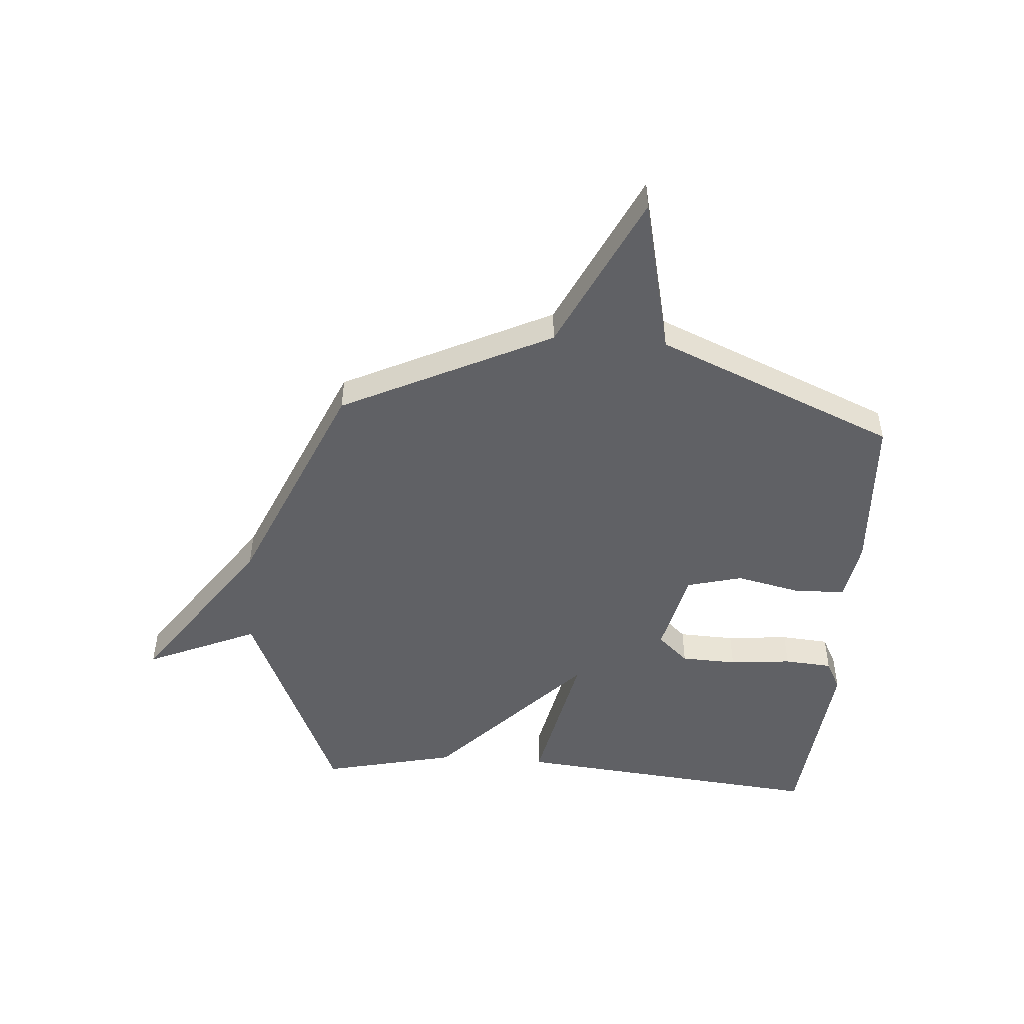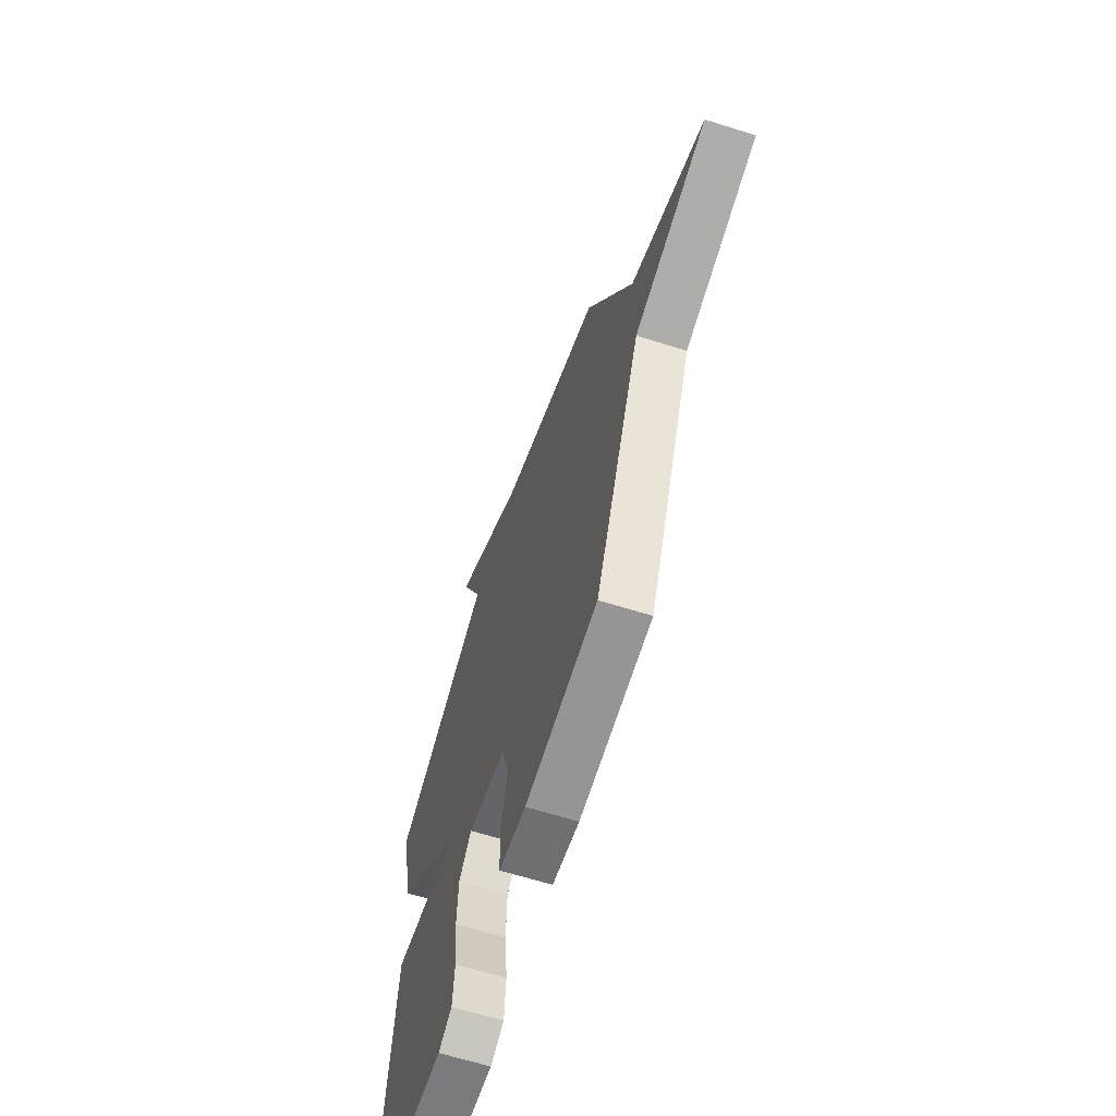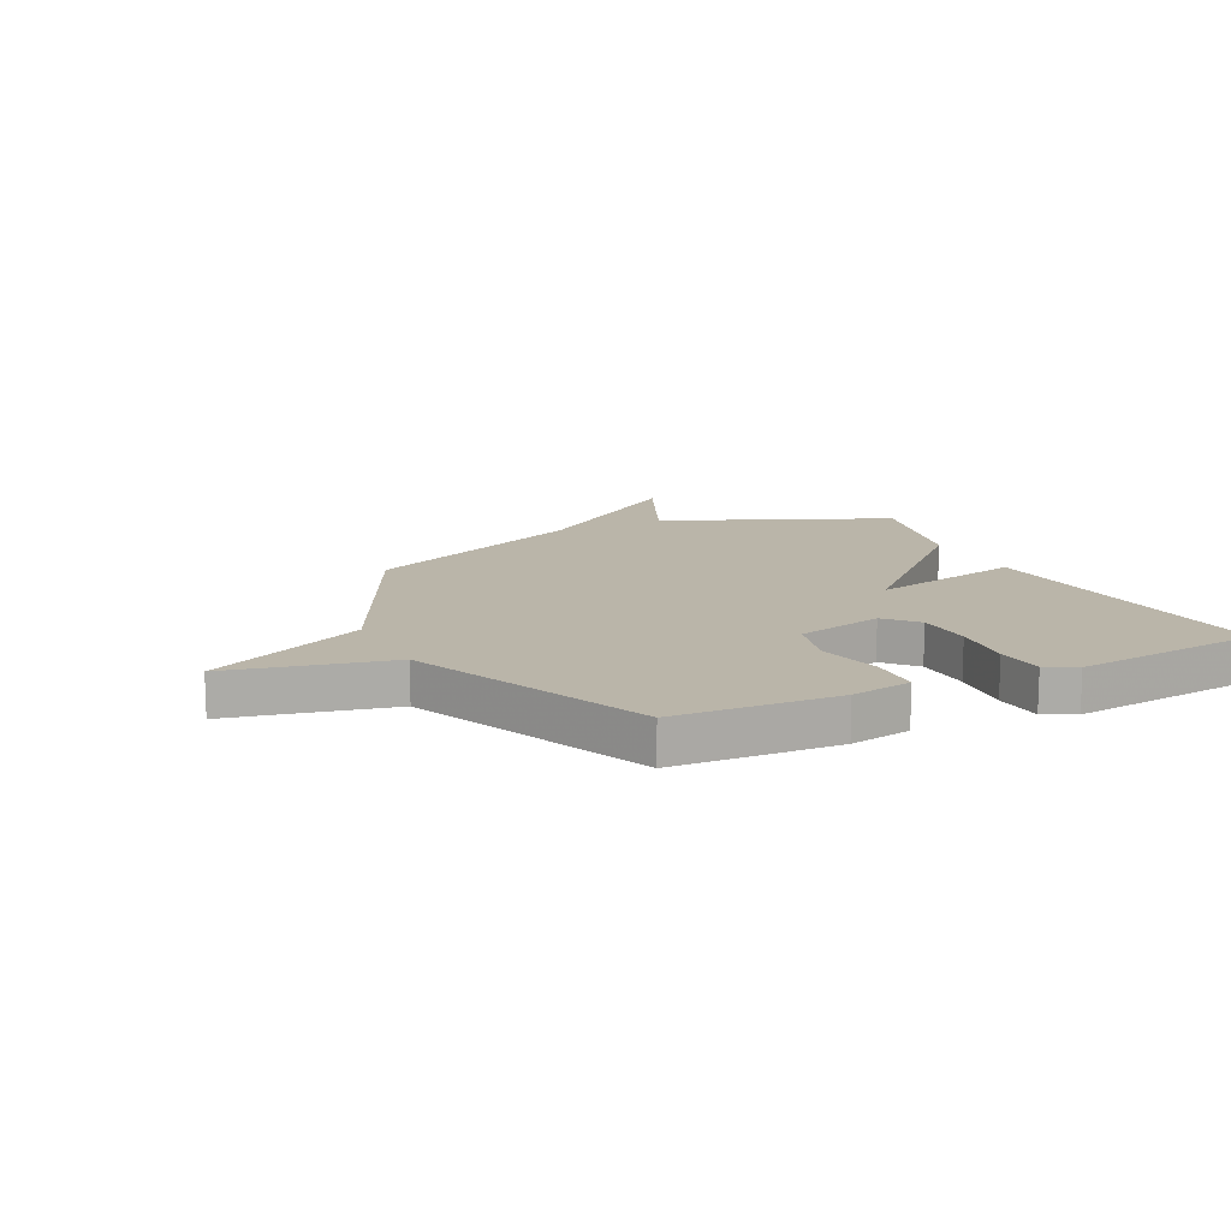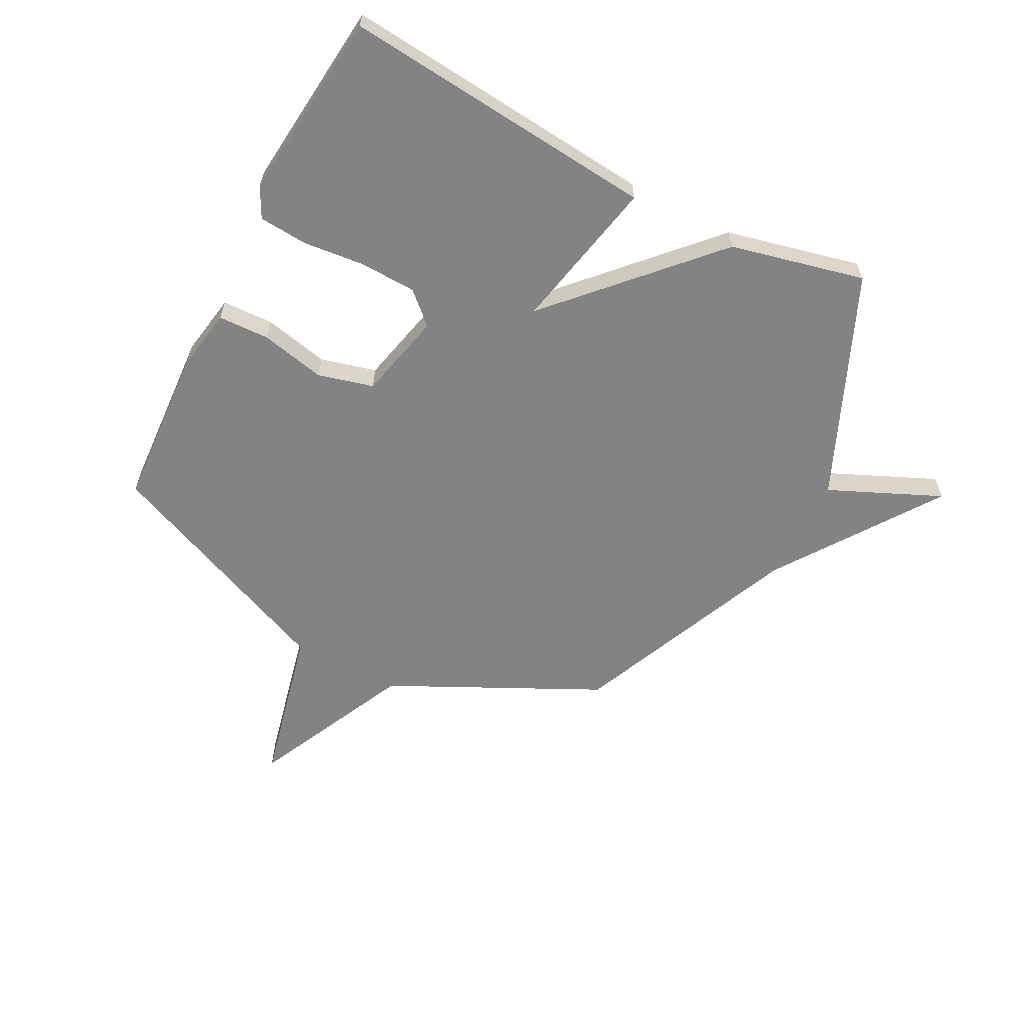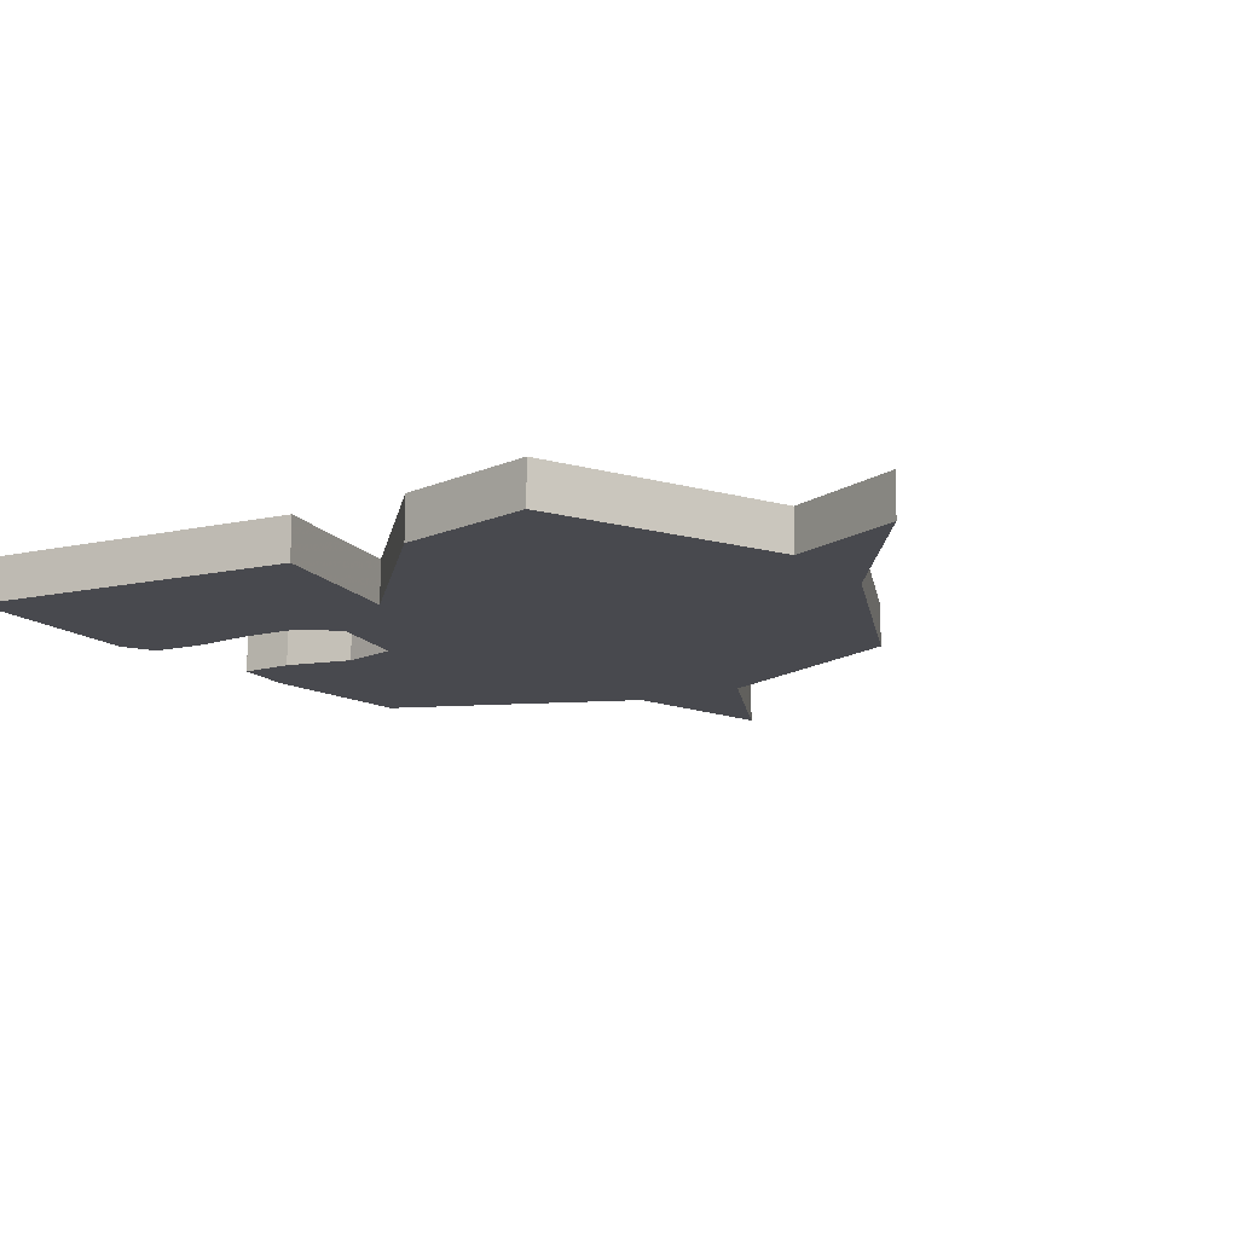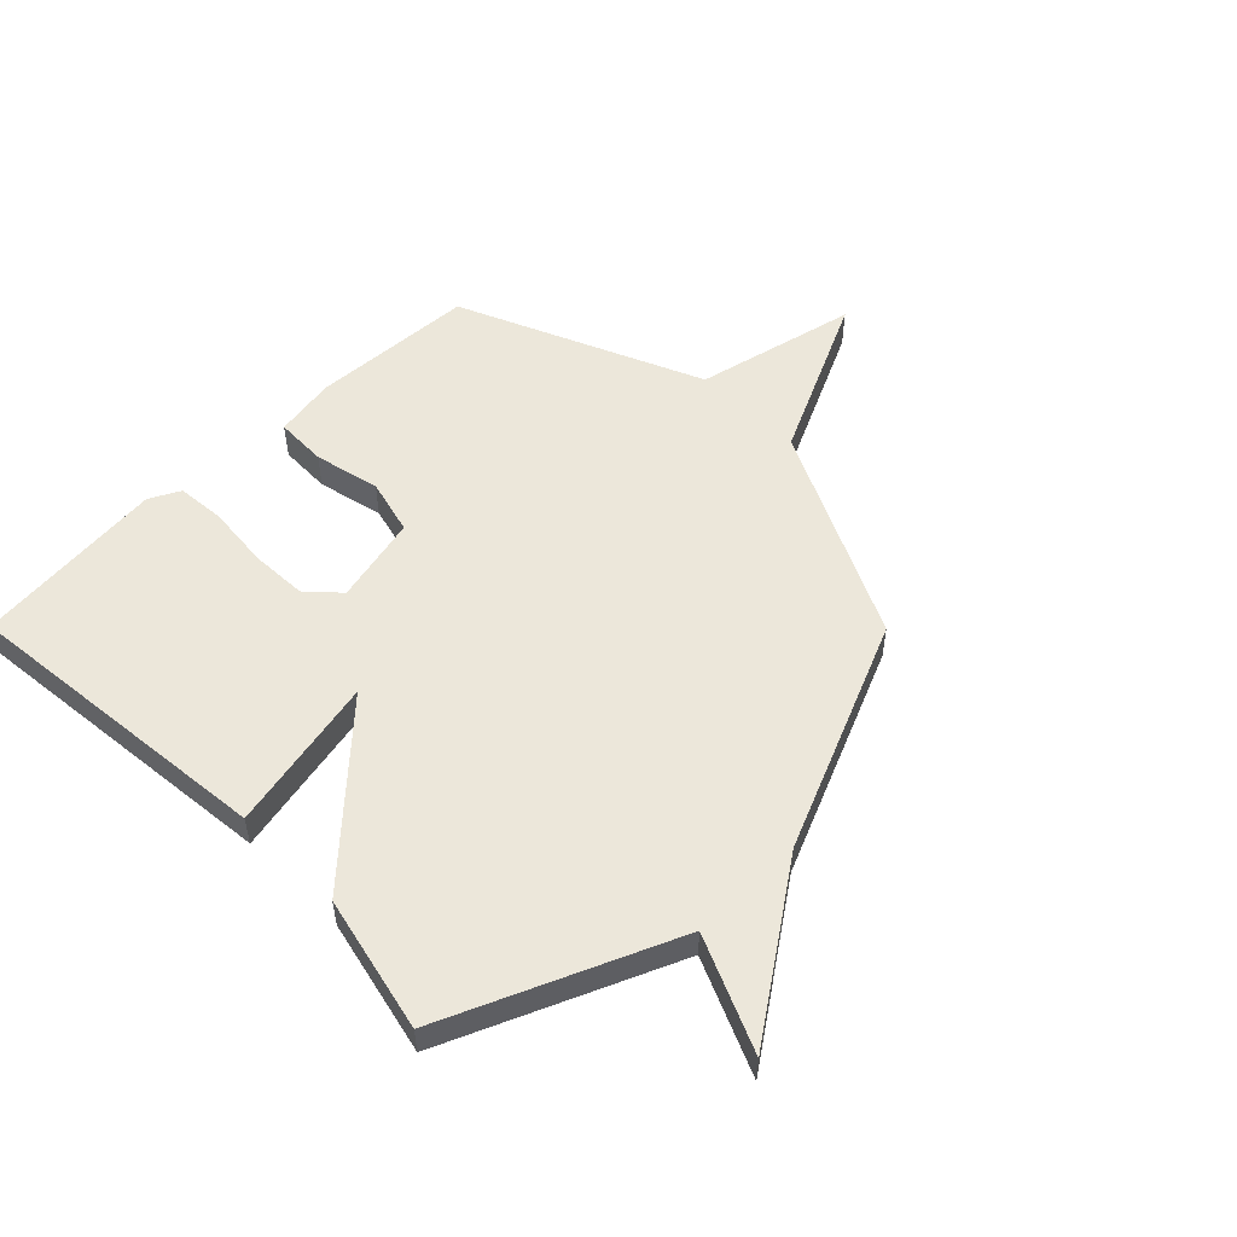
<metadata>
{"format":"obj","ext":"obj","renderer":"f3d","projection":"perspective","resolution":1024,"background":"white","views":[{"elev":-48.5,"azim":85.8,"up":"+Y"},{"elev":-64.4,"azim":72.4,"up":"+Z"},{"elev":13.6,"azim":153.9,"up":"+Y"},{"elev":-61.1,"azim":-117.3,"up":"+Y"},{"elev":-12.7,"azim":-57.2,"up":"+Y"},{"elev":52.6,"azim":-44.8,"up":"+Y"}]}
</metadata>
<code>
v -0.5 0.07 0.5
v -0.102 0.07 0.672
v -0.19 0.07 0.872
v 0.098 0.07 0.672
v 0.5 0.07 0.5
v 0.682 0.07 0.127
v 0.967 0.07 -0.008
v 0.682 0.07 -0.073
v 0.5 0.07 -0.5
v 0.21 0.07 -0.516
v 0.101 0.07 -0.497
v 0.098 0.07 -0.406
v 0.124 0.07 -0.29
v 0.098 0.07 -0.191
v -0.057 0.07 -0.155
v -0.108 0.07 -0.21
v -0.112 0.07 -0.31
v -0.101 0.07 -0.421
v -0.108 0.07 -0.507
v -0.162 0.07 -0.535
v -0.5 0.07 -0.5
v -0.445 0.07 0.061
v -0.172 0.07 0.004
v -0.445 0.07 0.261
v -0.5 0 0.5
v -0.102 0 0.672
v -0.19 0 0.872
v 0.098 0 0.672
v 0.5 0 0.5
v 0.682 0 0.127
v 0.967 0 -0.008
v 0.682 0 -0.073
v 0.5 0 -0.5
v 0.21 0 -0.516
v 0.101 0 -0.497
v 0.098 0 -0.406
v 0.124 0 -0.29
v 0.098 0 -0.191
v -0.057 0 -0.155
v -0.108 0 -0.21
v -0.112 0 -0.31
v -0.101 0 -0.421
v -0.108 0 -0.507
v -0.162 0 -0.535
v -0.5 0 -0.5
v -0.445 0 0.061
v -0.172 0 0.004
v -0.445 0 0.261
f 23 24 1 2
f 21 22 23
f 20 21 23
f 19 20 23
f 18 19 23
f 17 18 23
f 16 17 23 2
f 15 16 2
f 14 15 2
f 13 14 2
f 11 12 13
f 10 11 13
f 9 10 13
f 8 9 13
f 8 13 2
f 6 7 8
f 6 8 2
f 5 6 2
f 4 5 2
f 2 3 4
f 26 25 48 47
f 47 46 45
f 47 45 44
f 47 44 43
f 47 43 42
f 47 42 41
f 26 47 41 40
f 26 40 39
f 26 39 38
f 26 38 37
f 37 36 35
f 37 35 34
f 37 34 33
f 37 33 32
f 26 37 32
f 32 31 30
f 26 32 30
f 26 30 29
f 26 29 28
f 28 27 26
f 1 25 26 2
f 2 26 27 3
f 3 27 28 4
f 4 28 29 5
f 5 29 30 6
f 6 30 31 7
f 7 31 32 8
f 8 32 33 9
f 9 33 34 10
f 10 34 35 11
f 11 35 36 12
f 12 36 37 13
f 13 37 38 14
f 14 38 39 15
f 15 39 40 16
f 16 40 41 17
f 17 41 42 18
f 18 42 43 19
f 19 43 44 20
f 20 44 45 21
f 21 45 46 22
f 22 46 47 23
f 23 47 48 24
f 24 48 25 1

</code>
